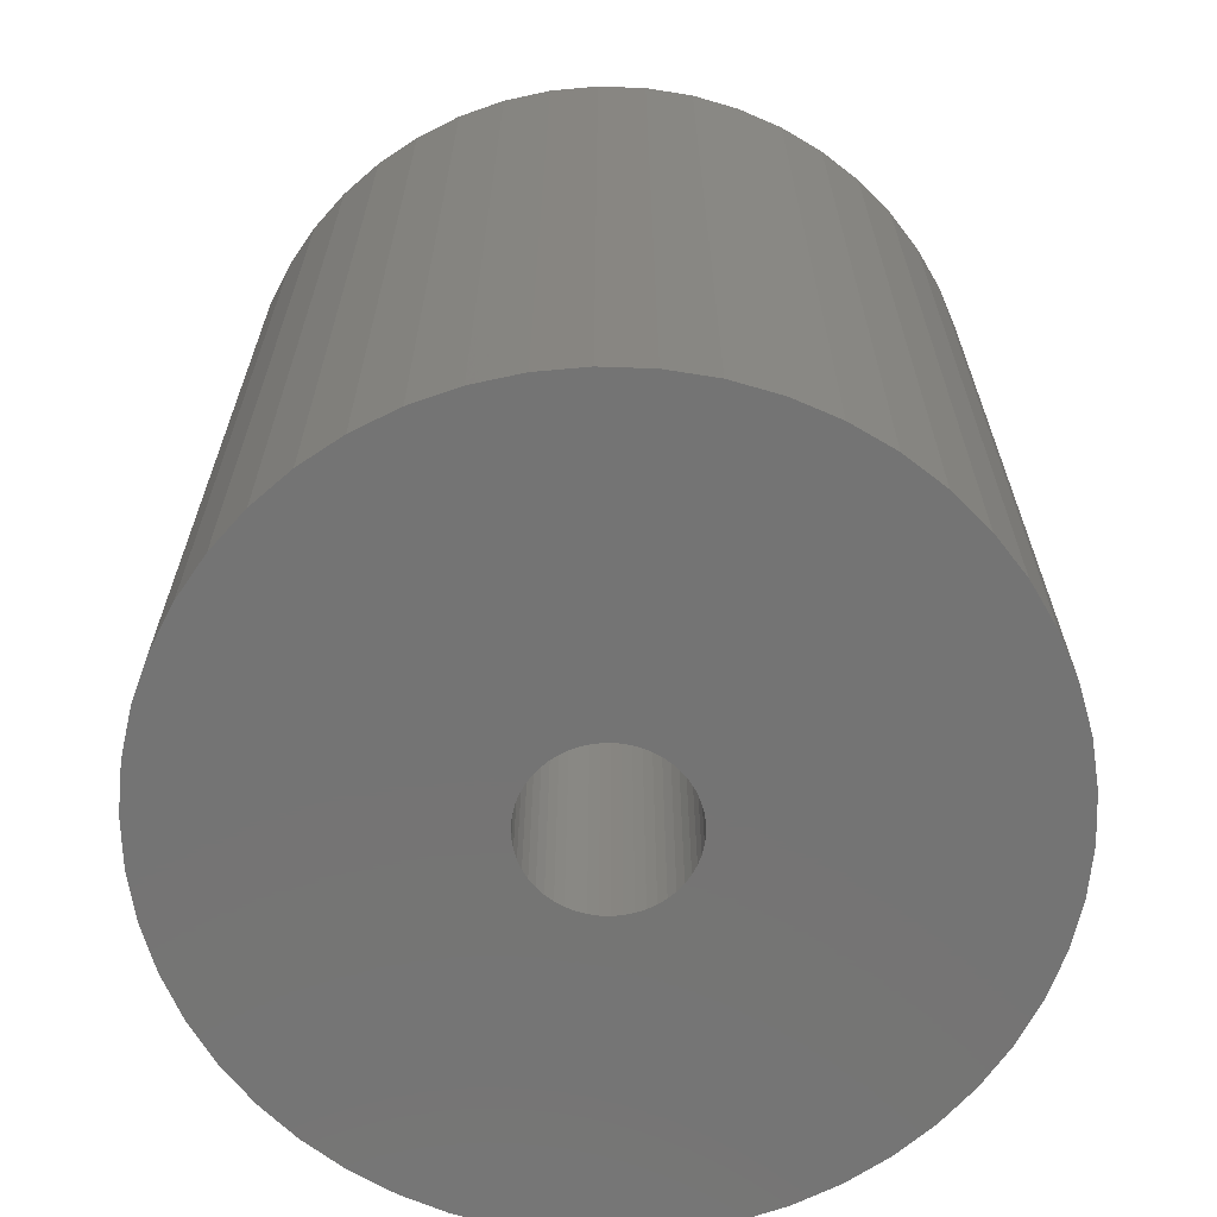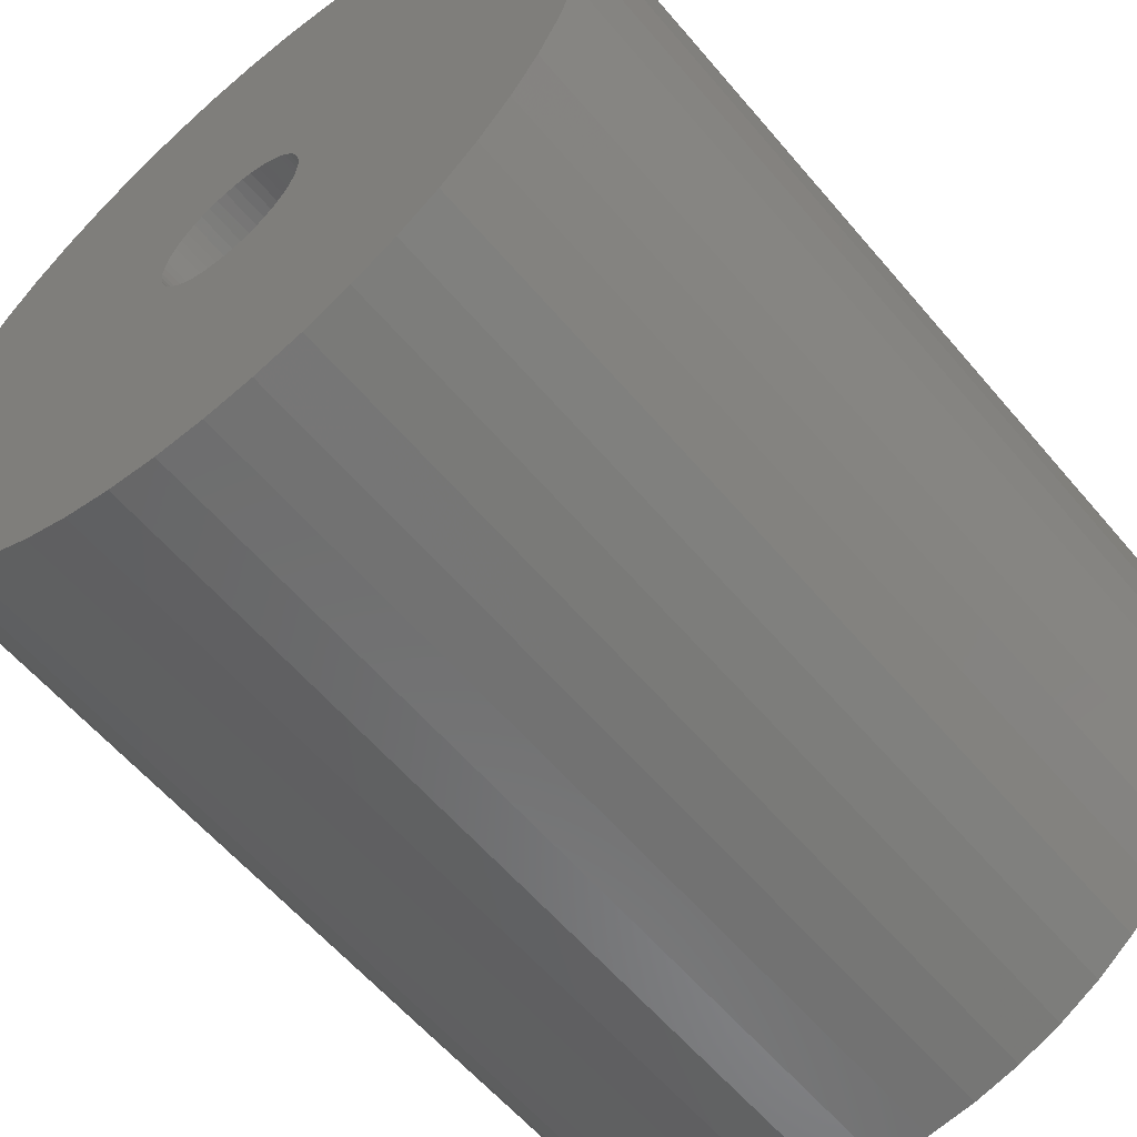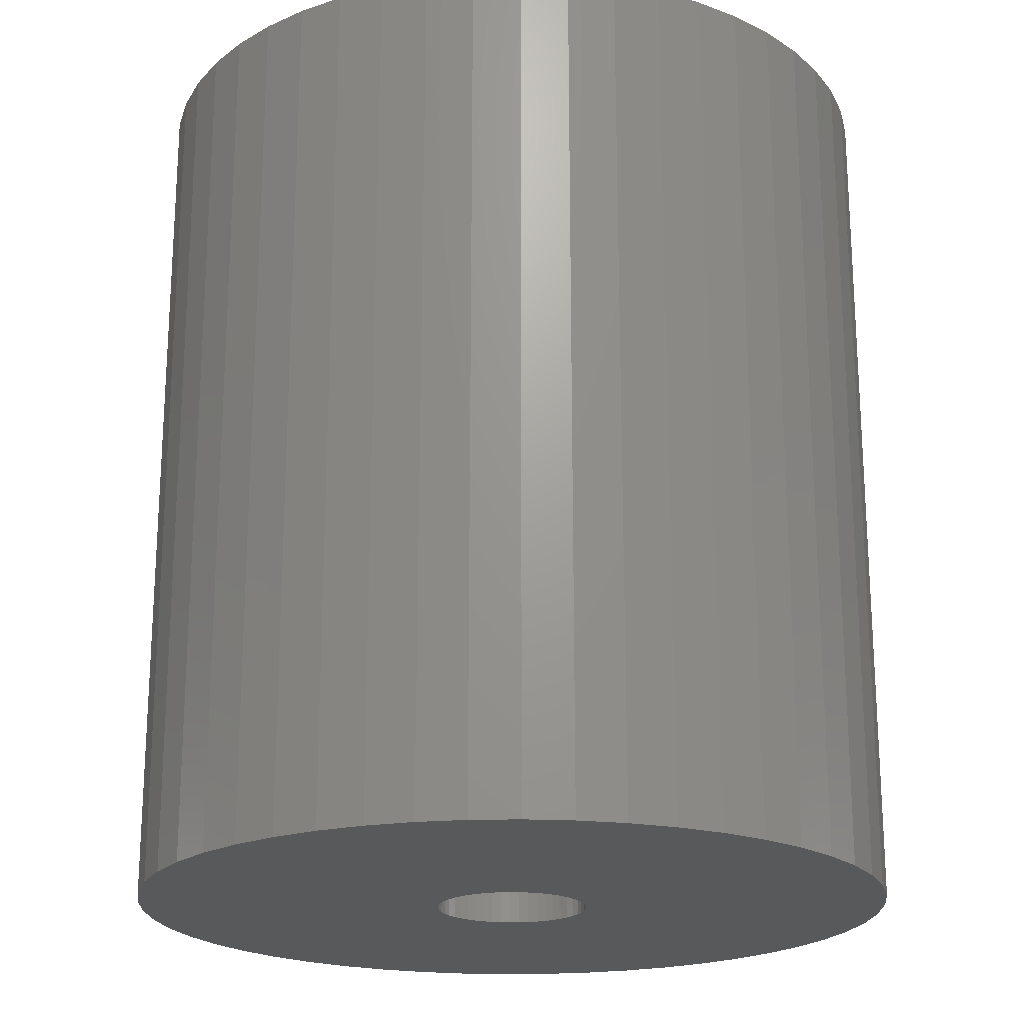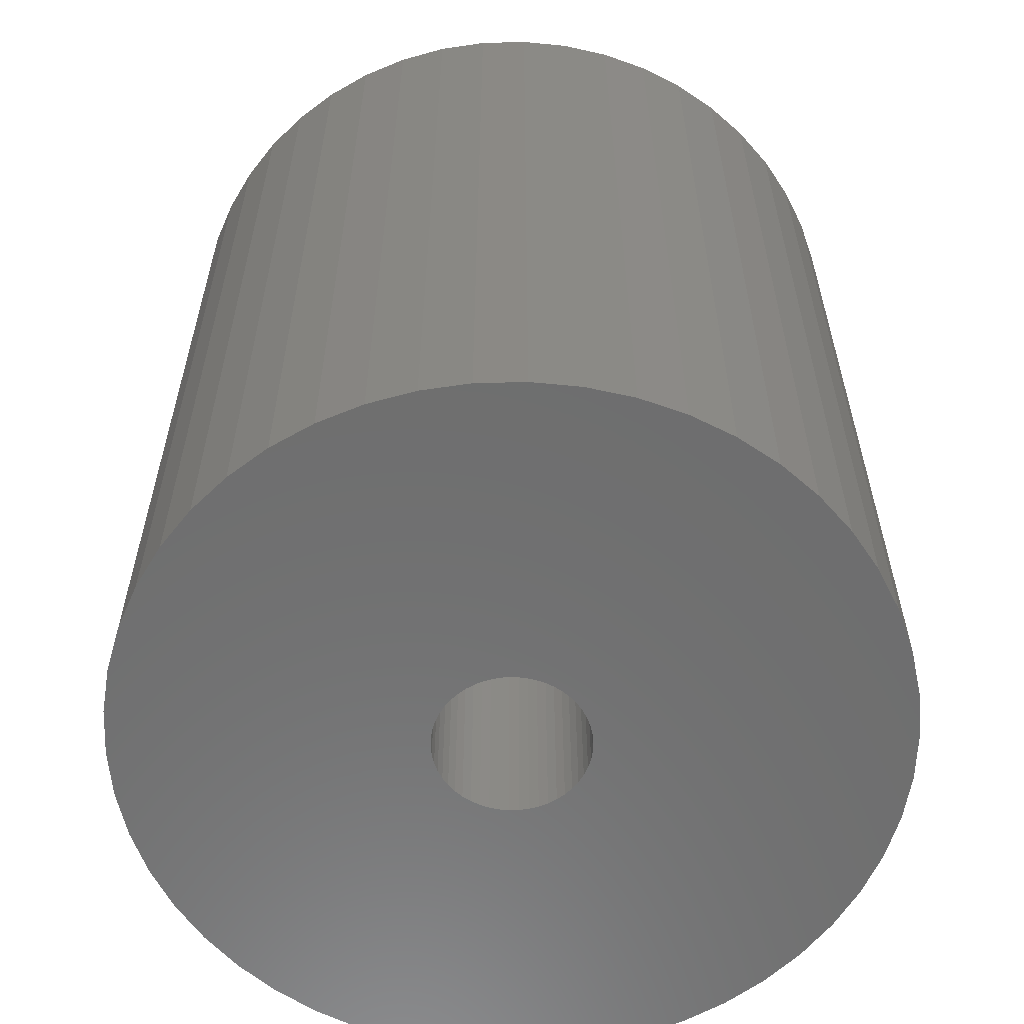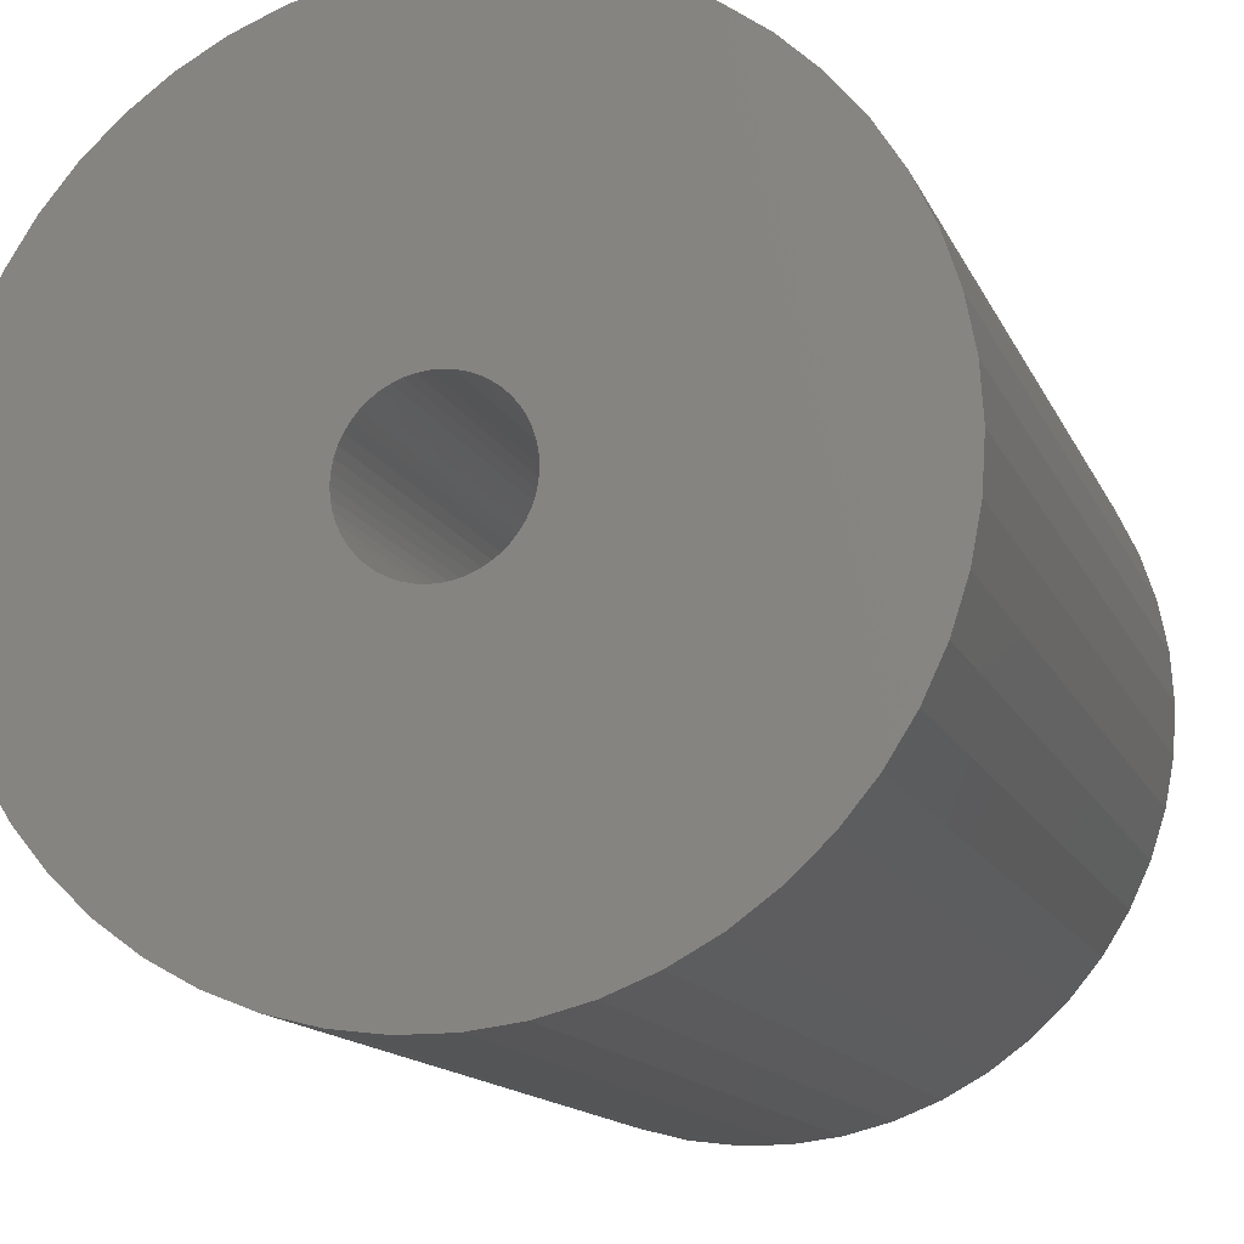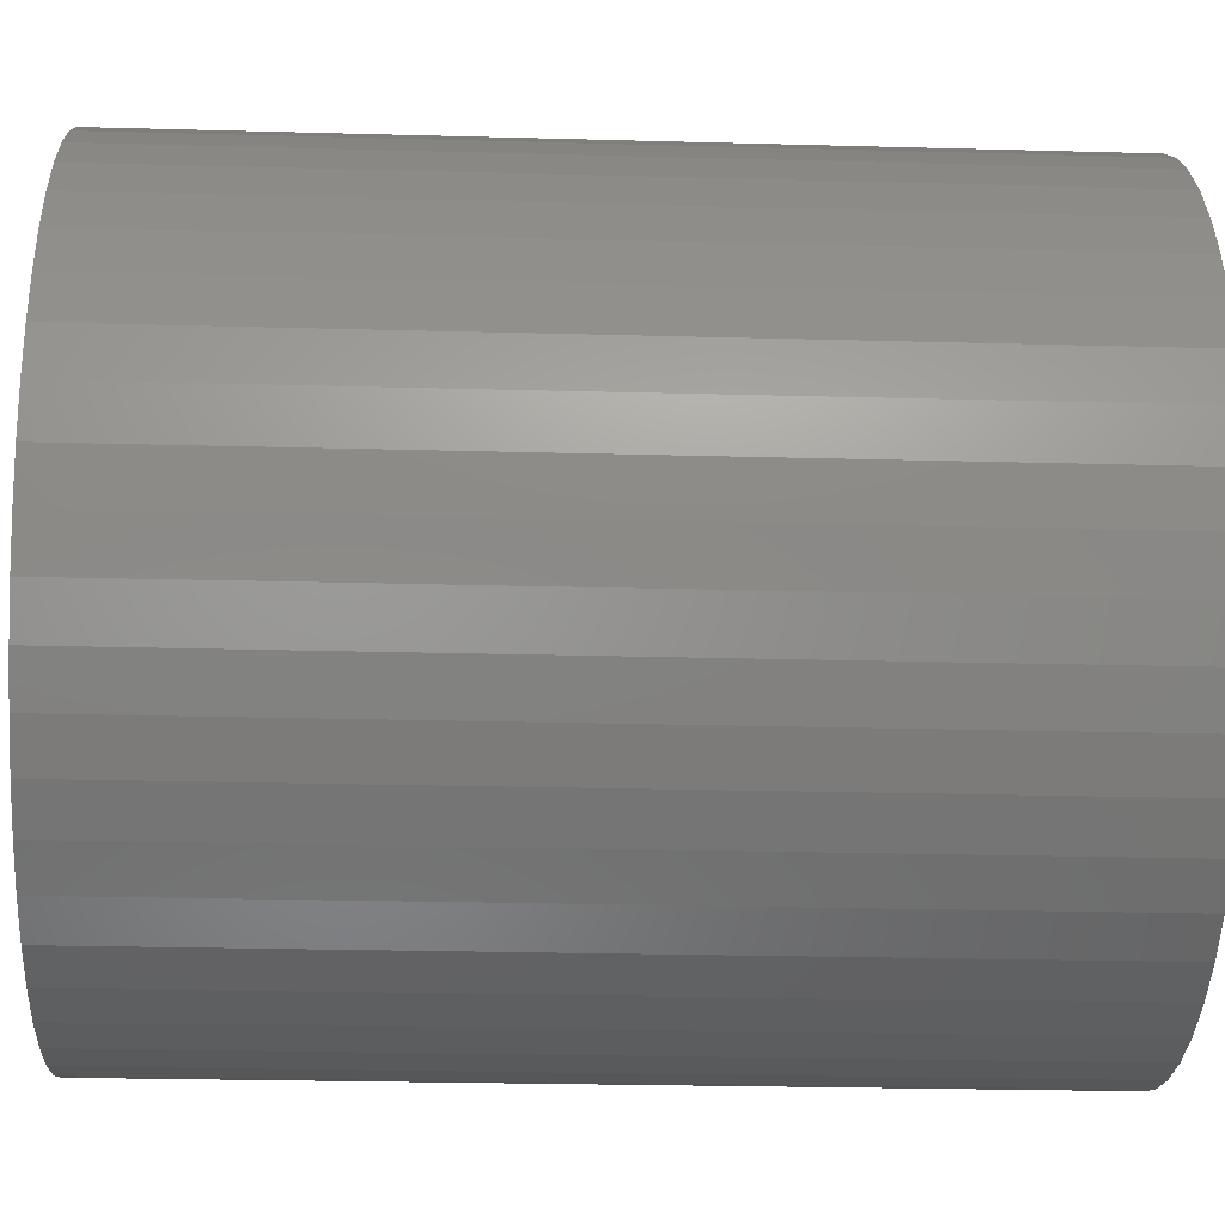
<metadata>
{"format":"stl","ext":"stl","renderer":"f3d","projection":"perspective","resolution":1024,"background":"white","views":[{"elev":-66.5,"azim":-153.2,"up":"+Z"},{"elev":-59.4,"azim":-140.1,"up":"+Y"},{"elev":-20.8,"azim":88.7,"up":"+Z"},{"elev":-59.9,"azim":1.5,"up":"+Z"},{"elev":-13.9,"azim":-162.8,"up":"+Y"},{"elev":-24.2,"azim":-92.6,"up":"+Y"}]}
</metadata>
<code>
# stl→obj: 200 verts, 400 faces
v 25 0 28.5
v 24.8 3.133 -28.5
v 24.8 3.133 28.5
v 25 0 -28.5
v -25 0 -28.5
v -24.8 3.133 28.5
v -24.8 3.133 -28.5
v -25 0 28.5
v 1.57 24.95 -28.5
v -1.57 24.95 28.5
v 1.57 24.95 28.5
v -1.57 24.95 -28.5
v -1.57 -24.95 -28.5
v 1.57 -24.95 28.5
v -1.57 -24.95 28.5
v 1.57 -24.95 -28.5
v 18.22 17.11 -28.5
v 15.94 19.26 28.5
v 18.22 17.11 28.5
v 15.94 19.26 -28.5
v -15.94 19.26 -28.5
v -18.22 17.11 28.5
v -15.94 19.26 28.5
v -18.22 17.11 -28.5
v -7.725 23.78 -28.5
v -10.64 22.62 28.5
v -7.725 23.78 28.5
v -10.64 22.62 -28.5
v 23.24 9.203 28.5
v 21.91 12.04 -28.5
v 21.91 12.04 28.5
v 23.24 9.203 -28.5
v 24.21 6.217 -28.5
v 24.21 6.217 28.5
v 20.23 14.69 -28.5
v 20.23 14.69 28.5
v 10.64 22.62 -28.5
v 7.725 23.78 28.5
v 10.64 22.62 28.5
v 7.725 23.78 -28.5
v 4.685 24.56 28.5
v 4.685 24.56 -28.5
v 13.4 21.11 -28.5
v 13.4 21.11 28.5
v -23.24 9.203 -28.5
v -21.91 12.04 28.5
v -21.91 12.04 -28.5
v -23.24 9.203 28.5
v -20.23 14.69 -28.5
v -20.23 14.69 28.5
v -24.21 6.217 -28.5
v -24.21 6.217 28.5
v -4.685 24.56 28.5
v -4.685 24.56 -28.5
v 4.685 -24.56 28.5
v 4.685 -24.56 -28.5
v 5 0 28.5
v 4.961 0.6267 28.5
v 24.8 -3.133 28.5
v 4.843 1.243 28.5
v 4.961 -0.6267 28.5
v 4.649 1.841 28.5
v 24.21 -6.217 28.5
v 4.382 2.409 28.5
v 4.843 -1.243 28.5
v 4.045 2.939 28.5
v 23.24 -9.203 28.5
v 3.645 3.423 28.5
v 4.649 -1.841 28.5
v 3.187 3.853 28.5
v 21.91 -12.04 28.5
v 2.679 4.222 28.5
v 4.382 -2.409 28.5
v 2.129 4.524 28.5
v 20.23 -14.69 28.5
v 4.045 -2.939 28.5
v 1.545 4.755 28.5
v 0.9369 4.911 28.5
v 0.314 4.99 28.5
v -0.314 4.99 28.5
v -0.9369 4.911 28.5
v -1.545 4.755 28.5
v -2.129 4.524 28.5
v -2.679 4.222 28.5
v -13.4 21.11 28.5
v -3.187 3.853 28.5
v -3.645 3.423 28.5
v -4.045 2.939 28.5
v 18.22 -17.11 28.5
v 3.645 -3.423 28.5
v 15.94 -19.26 28.5
v 3.187 -3.853 28.5
v 13.4 -21.11 28.5
v 2.679 -4.222 28.5
v 10.64 -22.62 28.5
v 2.129 -4.524 28.5
v 7.725 -23.78 28.5
v 1.545 -4.755 28.5
v 0.9369 -4.911 28.5
v 0.314 -4.99 28.5
v -0.314 -4.99 28.5
v -0.9369 -4.911 28.5
v -4.685 -24.56 28.5
v -1.545 -4.755 28.5
v -7.725 -23.78 28.5
v -2.129 -4.524 28.5
v -10.64 -22.62 28.5
v -2.679 -4.222 28.5
v -13.4 -21.11 28.5
v -3.187 -3.853 28.5
v -15.94 -19.26 28.5
v -3.645 -3.423 28.5
v -18.22 -17.11 28.5
v -4.045 -2.939 28.5
v -20.23 -14.69 28.5
v -4.382 -2.409 28.5
v -21.91 -12.04 28.5
v -4.649 -1.841 28.5
v -23.24 -9.203 28.5
v -4.843 -1.243 28.5
v -24.21 -6.217 28.5
v -4.961 -0.6267 28.5
v -24.8 -3.133 28.5
v -5 0 28.5
v -4.382 2.409 28.5
v -4.649 1.841 28.5
v -4.843 1.243 28.5
v -4.961 0.6267 28.5
v -13.4 21.11 -28.5
v 24.8 -3.133 -28.5
v 24.21 -6.217 -28.5
v -21.91 -12.04 -28.5
v -23.24 -9.203 -28.5
v 5 0 -28.5
v 4.961 -0.6267 -28.5
v 4.843 -1.243 -28.5
v 23.24 -9.203 -28.5
v 4.961 0.6267 -28.5
v 4.649 -1.841 -28.5
v 21.91 -12.04 -28.5
v 4.382 -2.409 -28.5
v 20.23 -14.69 -28.5
v 4.843 1.243 -28.5
v 4.045 -2.939 -28.5
v 18.22 -17.11 -28.5
v 3.645 -3.423 -28.5
v 15.94 -19.26 -28.5
v 4.649 1.841 -28.5
v 3.187 -3.853 -28.5
v 13.4 -21.11 -28.5
v 2.679 -4.222 -28.5
v 10.64 -22.62 -28.5
v 4.382 2.409 -28.5
v 2.129 -4.524 -28.5
v 7.725 -23.78 -28.5
v 4.045 2.939 -28.5
v 1.545 -4.755 -28.5
v 0.9369 -4.911 -28.5
v 0.314 -4.99 -28.5
v -0.314 -4.99 -28.5
v -0.9369 -4.911 -28.5
v -4.685 -24.56 -28.5
v -1.545 -4.755 -28.5
v -7.725 -23.78 -28.5
v -2.129 -4.524 -28.5
v -10.64 -22.62 -28.5
v -2.679 -4.222 -28.5
v -13.4 -21.11 -28.5
v -3.187 -3.853 -28.5
v -15.94 -19.26 -28.5
v -3.645 -3.423 -28.5
v -18.22 -17.11 -28.5
v -4.045 -2.939 -28.5
v -20.23 -14.69 -28.5
v 3.645 3.423 -28.5
v 3.187 3.853 -28.5
v 2.679 4.222 -28.5
v 2.129 4.524 -28.5
v 1.545 4.755 -28.5
v 0.9369 4.911 -28.5
v 0.314 4.99 -28.5
v -0.314 4.99 -28.5
v -0.9369 4.911 -28.5
v -1.545 4.755 -28.5
v -2.129 4.524 -28.5
v -2.679 4.222 -28.5
v -3.187 3.853 -28.5
v -3.645 3.423 -28.5
v -4.045 2.939 -28.5
v -4.382 2.409 -28.5
v -4.649 1.841 -28.5
v -4.843 1.243 -28.5
v -4.961 0.6267 -28.5
v -5 0 -28.5
v -4.382 -2.409 -28.5
v -4.649 -1.841 -28.5
v -4.843 -1.243 -28.5
v -24.21 -6.217 -28.5
v -4.961 -0.6267 -28.5
v -24.8 -3.133 -28.5
f 1 2 3
f 2 1 4
f 5 6 7
f 6 5 8
f 9 10 11
f 10 9 12
f 13 14 15
f 14 13 16
f 17 18 19
f 18 17 20
f 21 22 23
f 22 21 24
f 25 26 27
f 26 25 28
f 29 30 31
f 30 29 32
f 3 33 34
f 33 3 2
f 31 35 36
f 35 31 30
f 37 38 39
f 38 37 40
f 40 41 38
f 41 40 42
f 43 39 44
f 39 43 37
f 45 46 47
f 46 45 48
f 49 22 24
f 22 49 50
f 51 48 45
f 48 51 52
f 12 53 10
f 53 12 54
f 16 55 14
f 55 16 56
f 34 32 29
f 32 34 33
f 36 17 19
f 17 36 35
f 42 11 41
f 11 42 9
f 20 44 18
f 44 20 43
f 47 50 49
f 50 47 46
f 7 52 51
f 52 7 6
f 57 1 3
f 58 3 34
f 1 57 59
f 60 34 29
f 61 59 57
f 62 29 31
f 59 61 63
f 64 31 36
f 65 63 61
f 66 36 19
f 63 65 67
f 68 19 18
f 69 67 65
f 70 18 44
f 67 69 71
f 72 44 39
f 73 71 69
f 74 39 38
f 71 73 75
f 76 75 73
f 3 58 57
f 34 60 58
f 77 38 41
f 29 62 60
f 31 64 62
f 36 66 64
f 19 68 66
f 18 70 68
f 44 72 70
f 39 74 72
f 78 41 11
f 38 77 74
f 41 78 77
f 11 79 78
f 11 80 79
f 10 80 11
f 80 10 81
f 53 81 10
f 81 53 82
f 27 82 53
f 82 27 83
f 26 83 27
f 83 26 84
f 85 84 26
f 84 85 86
f 23 86 85
f 86 23 87
f 22 87 23
f 87 22 88
f 50 88 22
f 75 76 89
f 90 89 76
f 89 90 91
f 92 91 90
f 91 92 93
f 94 93 92
f 93 94 95
f 96 95 94
f 95 96 97
f 98 97 96
f 97 98 55
f 99 55 98
f 55 99 14
f 100 14 99
f 101 14 100
f 15 101 102
f 103 102 104
f 101 15 14
f 105 104 106
f 107 106 108
f 109 108 110
f 111 110 112
f 113 112 114
f 115 114 116
f 117 116 118
f 102 103 15
f 119 118 120
f 121 120 122
f 123 122 124
f 88 50 125
f 104 105 103
f 46 125 50
f 106 107 105
f 125 46 126
f 108 109 107
f 48 126 46
f 110 111 109
f 126 48 127
f 112 113 111
f 52 127 48
f 114 115 113
f 127 52 128
f 116 117 115
f 6 128 52
f 118 119 117
f 128 6 124
f 120 121 119
f 8 124 6
f 122 123 121
f 124 8 123
f 28 85 26
f 85 28 129
f 129 23 85
f 23 129 21
f 54 27 53
f 27 54 25
f 59 4 1
f 4 59 130
f 63 130 59
f 130 63 131
f 132 119 133
f 119 132 117
f 134 4 130
f 135 130 131
f 4 134 2
f 136 131 137
f 138 2 134
f 139 137 140
f 2 138 33
f 141 140 142
f 143 33 138
f 144 142 145
f 33 143 32
f 146 145 147
f 148 32 143
f 149 147 150
f 32 148 30
f 151 150 152
f 153 30 148
f 154 152 155
f 30 153 35
f 156 35 153
f 130 135 134
f 131 136 135
f 157 155 56
f 137 139 136
f 140 141 139
f 142 144 141
f 145 146 144
f 147 149 146
f 150 151 149
f 152 154 151
f 158 56 16
f 155 157 154
f 56 158 157
f 16 159 158
f 16 160 159
f 13 160 16
f 160 13 161
f 162 161 13
f 161 162 163
f 164 163 162
f 163 164 165
f 166 165 164
f 165 166 167
f 168 167 166
f 167 168 169
f 170 169 168
f 169 170 171
f 172 171 170
f 171 172 173
f 174 173 172
f 35 156 17
f 175 17 156
f 17 175 20
f 176 20 175
f 20 176 43
f 177 43 176
f 43 177 37
f 178 37 177
f 37 178 40
f 179 40 178
f 40 179 42
f 180 42 179
f 42 180 9
f 181 9 180
f 182 9 181
f 12 182 183
f 54 183 184
f 182 12 9
f 25 184 185
f 28 185 186
f 129 186 187
f 21 187 188
f 24 188 189
f 49 189 190
f 47 190 191
f 183 54 12
f 45 191 192
f 51 192 193
f 7 193 194
f 173 174 195
f 184 25 54
f 132 195 174
f 185 28 25
f 195 132 196
f 186 129 28
f 133 196 132
f 187 21 129
f 196 133 197
f 188 24 21
f 198 197 133
f 189 49 24
f 197 198 199
f 190 47 49
f 200 199 198
f 191 45 47
f 199 200 194
f 192 51 45
f 5 194 200
f 193 7 51
f 194 5 7
f 152 93 95
f 93 152 150
f 71 137 67
f 137 71 140
f 133 121 198
f 121 133 119
f 147 89 91
f 89 147 145
f 155 95 97
f 95 155 152
f 56 97 55
f 97 56 155
f 75 140 71
f 140 75 142
f 89 142 75
f 142 89 145
f 67 131 63
f 131 67 137
f 162 15 103
f 15 162 13
f 166 105 107
f 105 166 164
f 164 103 105
f 103 164 162
f 172 115 174
f 115 172 113
f 172 111 113
f 111 172 170
f 198 123 200
f 123 198 121
f 200 8 5
f 8 200 123
f 150 91 93
f 91 150 147
f 174 117 132
f 117 174 115
f 168 107 109
f 107 168 166
f 170 109 111
f 109 170 168
f 134 58 138
f 58 134 57
f 124 193 128
f 193 124 194
f 182 79 80
f 79 182 181
f 176 68 70
f 68 176 175
f 188 86 87
f 86 188 187
f 185 82 83
f 82 185 184
f 146 76 144
f 76 146 90
f 148 64 153
f 64 148 62
f 138 60 143
f 60 138 58
f 179 74 77
f 74 179 178
f 180 77 78
f 77 180 179
f 177 70 72
f 70 177 176
f 125 189 88
f 189 125 190
f 88 188 87
f 188 88 189
f 127 191 126
f 191 127 192
f 187 84 86
f 84 187 186
f 183 80 81
f 80 183 182
f 135 57 134
f 57 135 61
f 160 102 101
f 102 160 161
f 158 100 99
f 100 158 159
f 143 62 148
f 62 143 60
f 156 68 175
f 68 156 66
f 153 66 156
f 66 153 64
f 181 78 79
f 78 181 180
f 178 72 74
f 72 178 177
f 126 190 125
f 190 126 191
f 128 192 127
f 192 128 193
f 186 83 84
f 83 186 185
f 184 81 82
f 81 184 183
f 144 73 141
f 73 144 76
f 139 65 136
f 65 139 69
f 136 61 135
f 61 136 65
f 118 197 120
f 197 118 196
f 154 98 96
f 98 154 157
f 157 99 98
f 99 157 158
f 141 69 139
f 69 141 73
f 163 106 104
f 106 163 165
f 112 173 114
f 173 112 171
f 122 194 124
f 194 122 199
f 146 92 90
f 92 146 149
f 151 96 94
f 96 151 154
f 159 101 100
f 101 159 160
f 161 104 102
f 104 161 163
f 169 112 110
f 112 169 171
f 114 195 116
f 195 114 173
f 116 196 118
f 196 116 195
f 120 199 122
f 199 120 197
f 149 94 92
f 94 149 151
f 165 108 106
f 108 165 167
f 167 110 108
f 110 167 169

</code>
